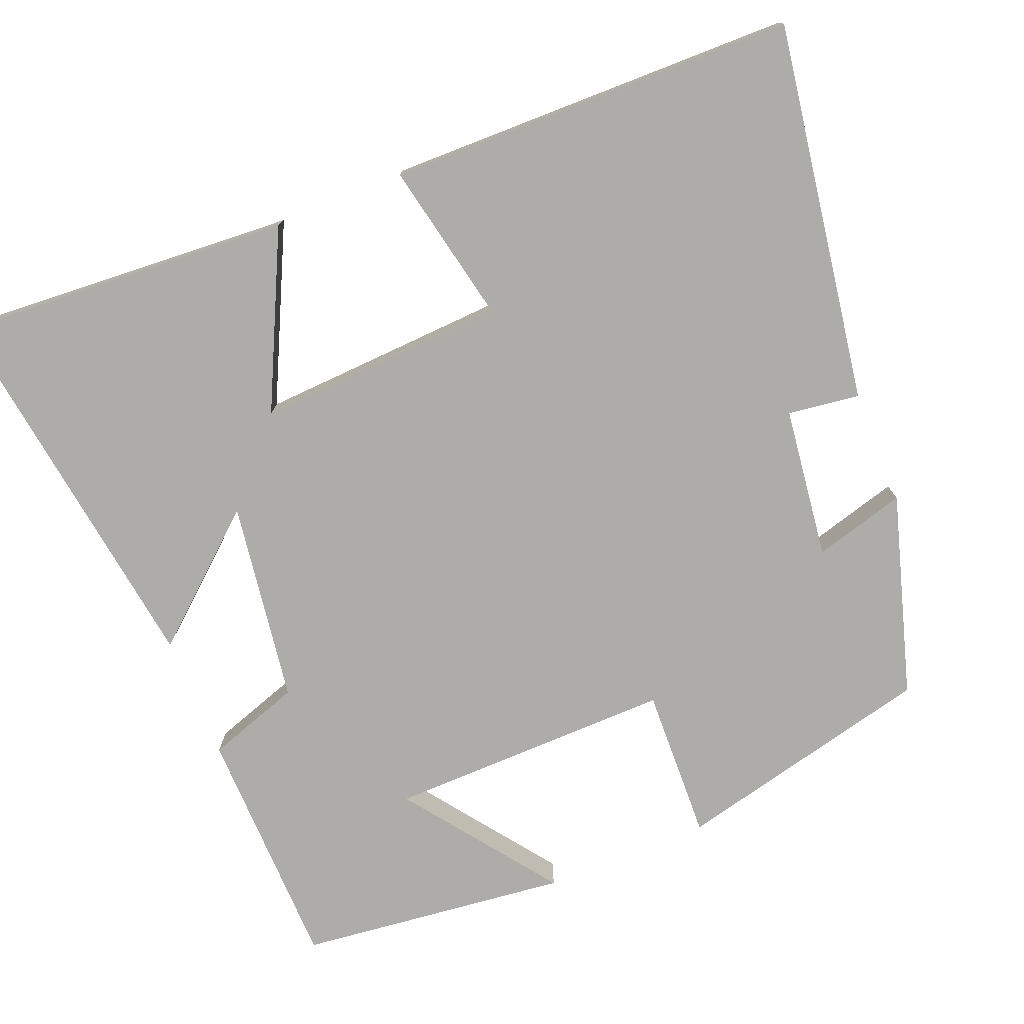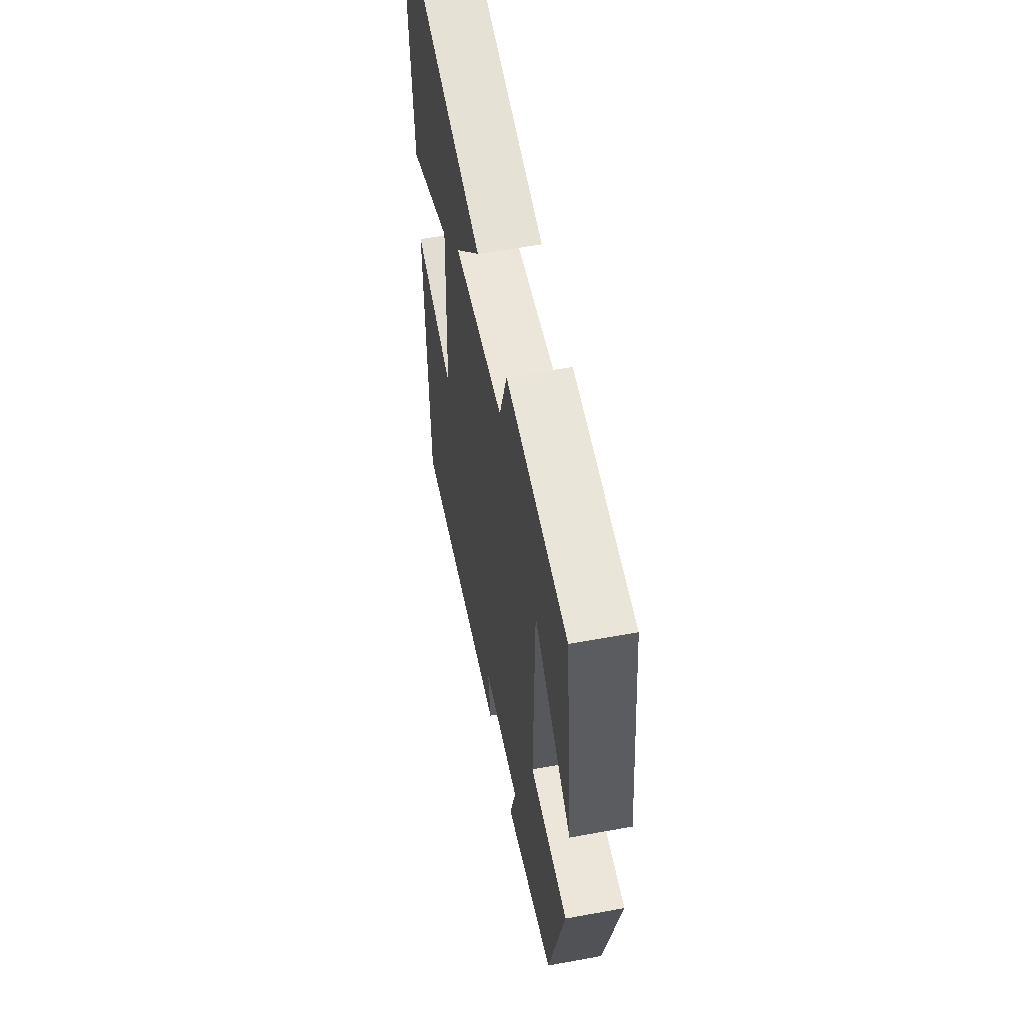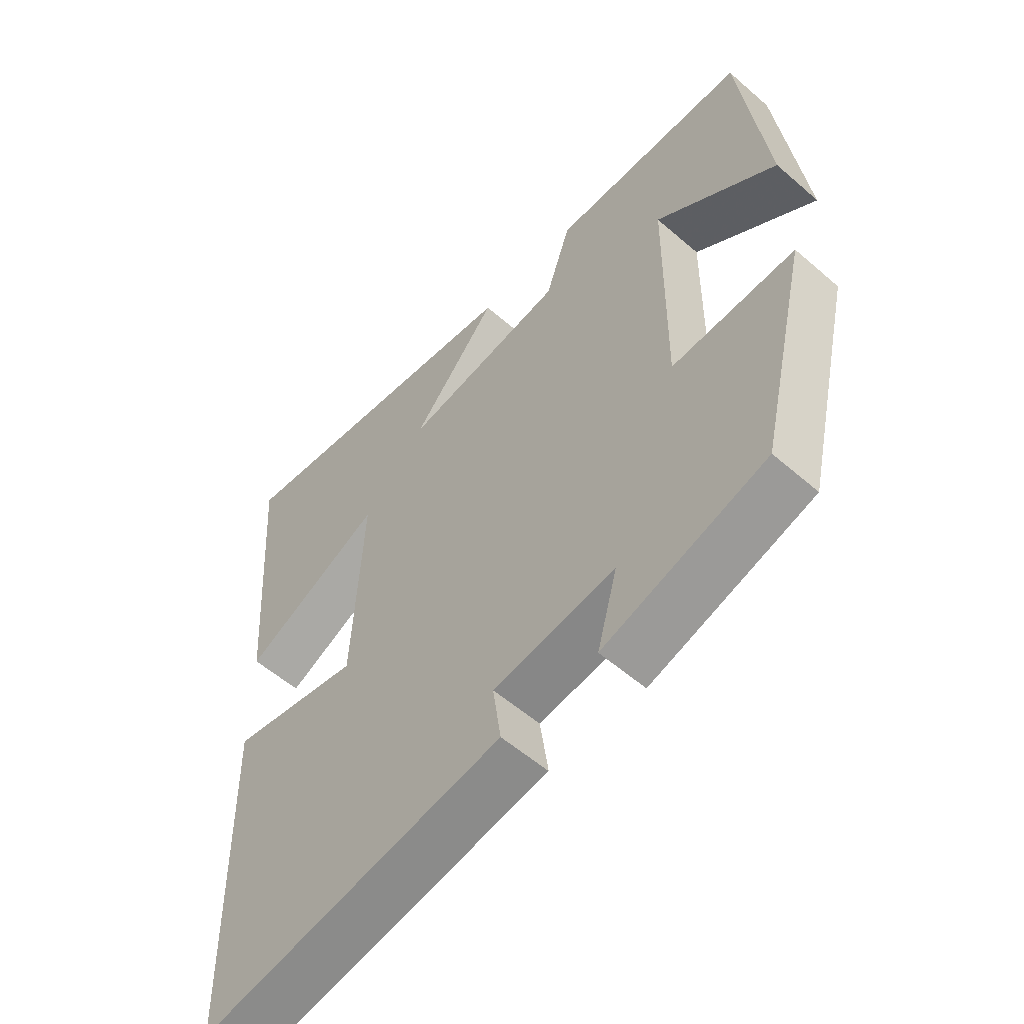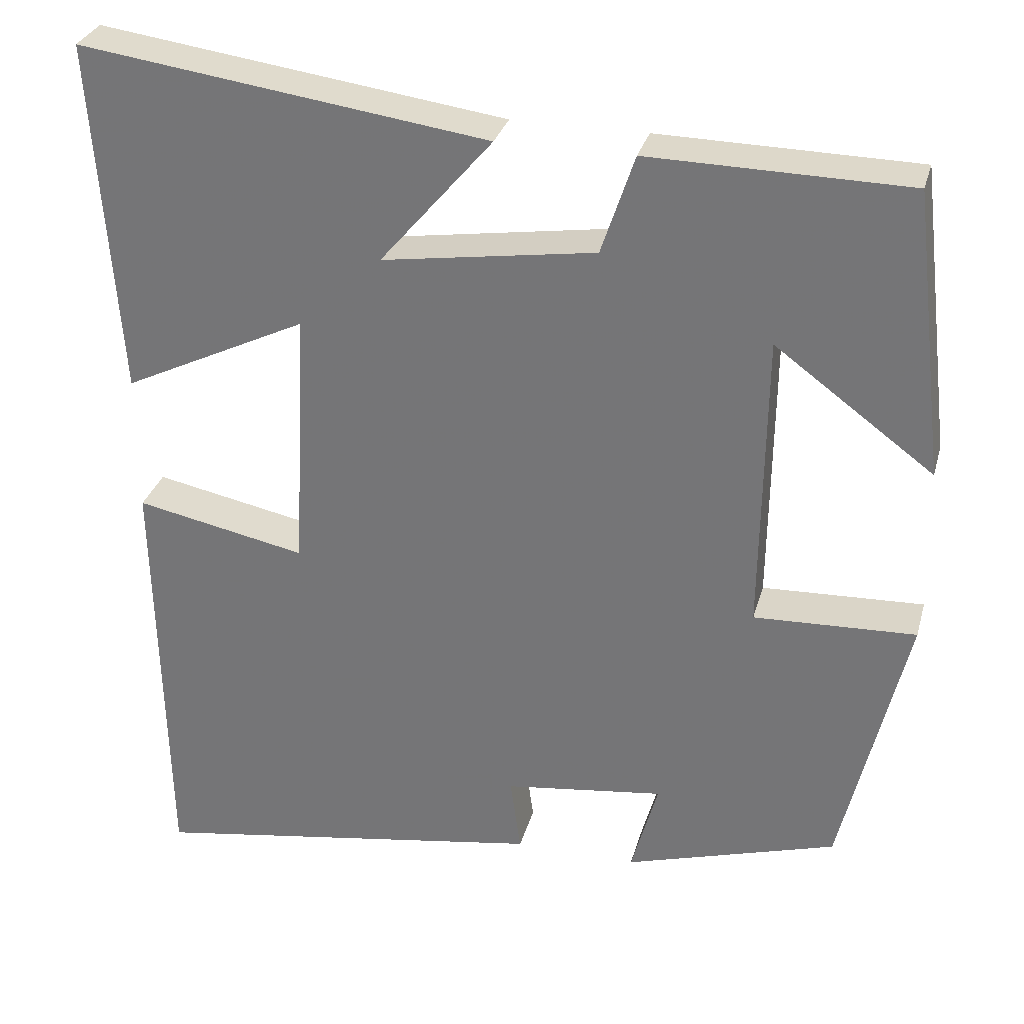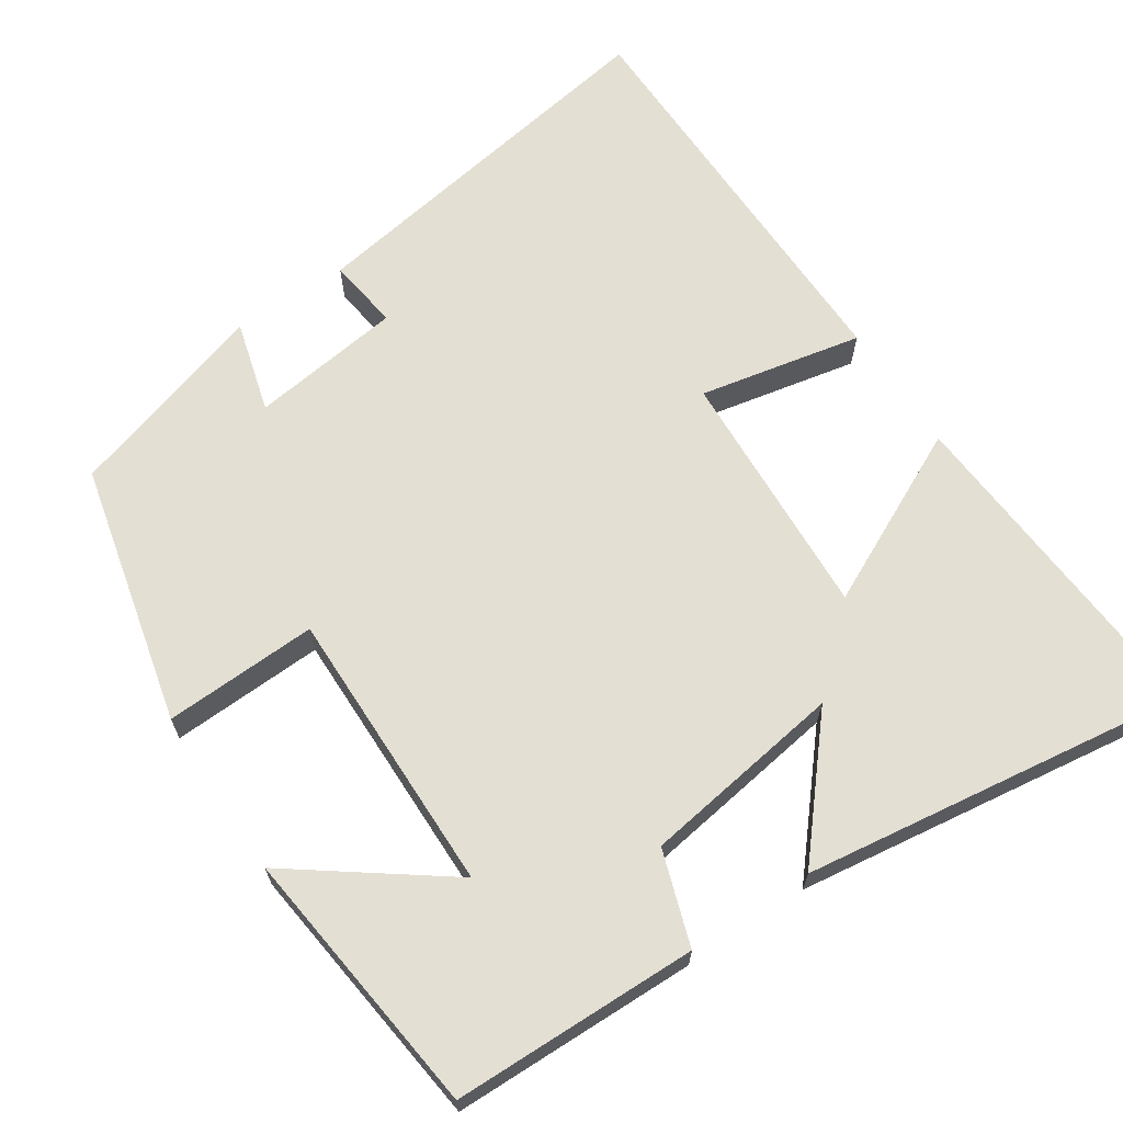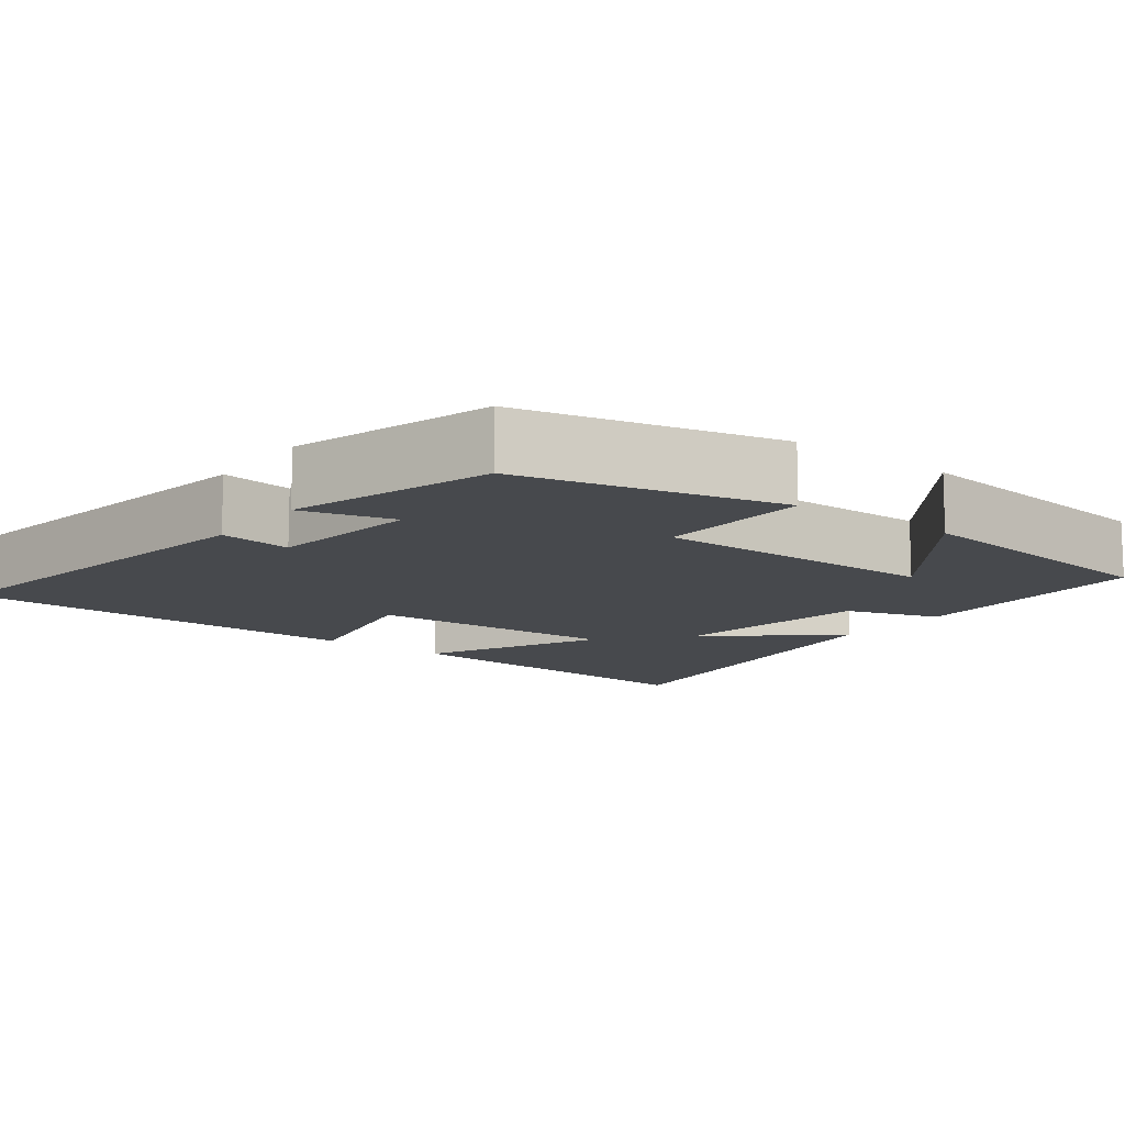
<metadata>
{"format":"obj","ext":"obj","renderer":"f3d","projection":"perspective","resolution":1024,"background":"white","views":[{"elev":-76.6,"azim":112.3,"up":"+Y"},{"elev":57.4,"azim":-100.8,"up":"+Z"},{"elev":-56.5,"azim":-132.2,"up":"+Z"},{"elev":30.6,"azim":-165.2,"up":"+Z"},{"elev":66.5,"azim":-33.5,"up":"+Y"},{"elev":-12.0,"azim":-127.0,"up":"+Y"}]}
</metadata>
<code>
v 0.531 0.07 0.569
v 0.5 0.07 0.129
v 0.272 0.07 0.24
v 0.288 0.07 -0.088
v 0.5 0.07 -0.045
v 0.49 0.07 -0.58
v -0.005 0.07 -0.5
v 0.008 0.07 -0.406
v -0.19 0.07 -0.38
v -0.157 0.07 -0.5
v -0.42 0.07 -0.42
v -0.5 0.07 -0.08
v -0.3 0.07 -0.088
v -0.304 0.07 0.286
v -0.5 0.07 0.142
v -0.458 0.07 0.495
v -0.138 0.07 0.5
v -0.097 0.07 0.377
v 0.167 0.07 0.337
v 0.028 0.07 0.5
v 0.531 0 0.569
v 0.5 0 0.129
v 0.272 0 0.24
v 0.288 0 -0.088
v 0.5 0 -0.045
v 0.49 0 -0.58
v -0.005 0 -0.5
v 0.008 0 -0.406
v -0.19 0 -0.38
v -0.157 0 -0.5
v -0.42 0 -0.42
v -0.5 0 -0.08
v -0.3 0 -0.088
v -0.304 0 0.286
v -0.5 0 0.142
v -0.458 0 0.495
v -0.138 0 0.5
v -0.097 0 0.377
v 0.167 0 0.337
v 0.028 0 0.5
f 19 20 1 2
f 16 17 18
f 14 15 16
f 14 16 18
f 13 14 18 19
f 9 10 11 12
f 8 9 12 13
f 5 6 7 8
f 4 5 8
f 3 4 8 13
f 19 2 3
f 3 13 19
f 22 21 40 39
f 38 37 36
f 36 35 34
f 38 36 34
f 39 38 34 33
f 32 31 30 29
f 33 32 29 28
f 28 27 26 25
f 28 25 24
f 33 28 24 23
f 23 22 39
f 39 33 23
f 1 21 22 2
f 2 22 23 3
f 3 23 24 4
f 4 24 25 5
f 5 25 26 6
f 6 26 27 7
f 7 27 28 8
f 8 28 29 9
f 9 29 30 10
f 10 30 31 11
f 11 31 32 12
f 12 32 33 13
f 13 33 34 14
f 14 34 35 15
f 15 35 36 16
f 16 36 37 17
f 17 37 38 18
f 18 38 39 19
f 19 39 40 20
f 20 40 21 1

</code>
